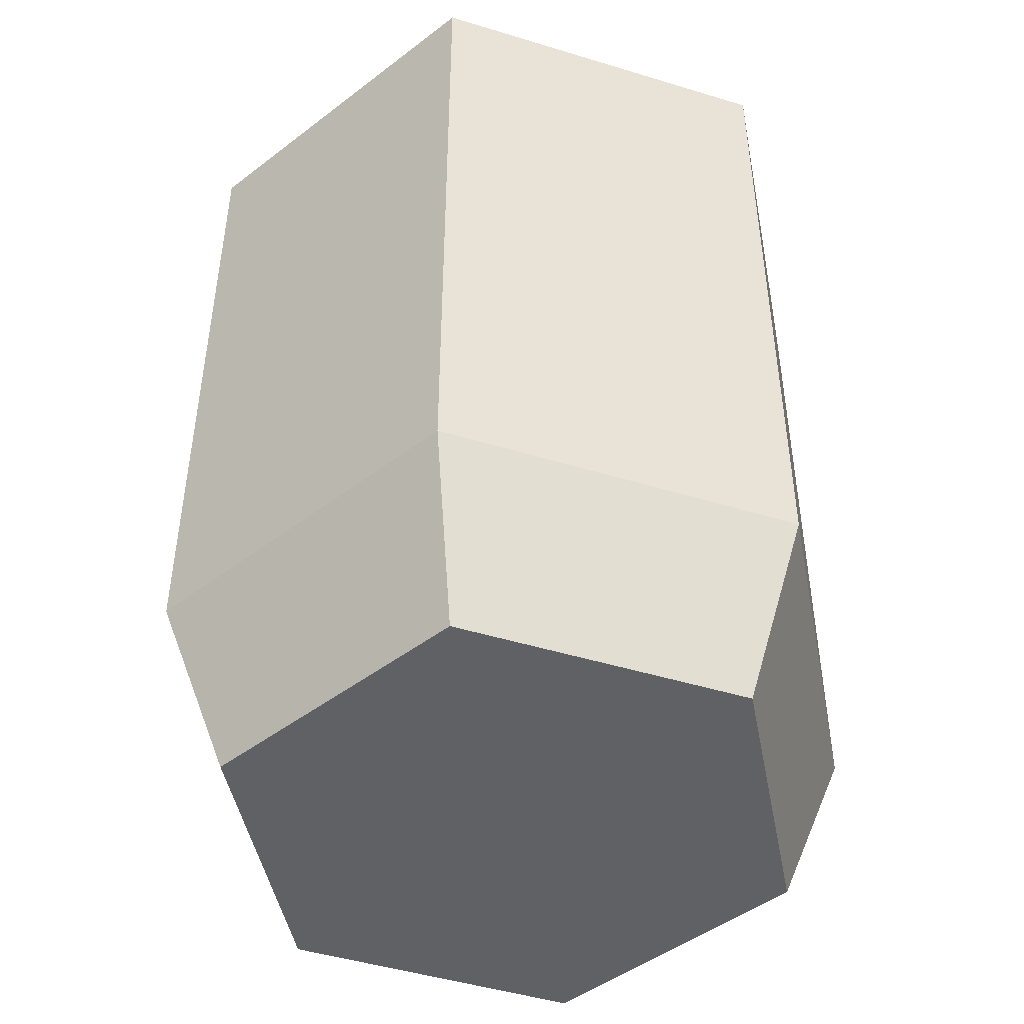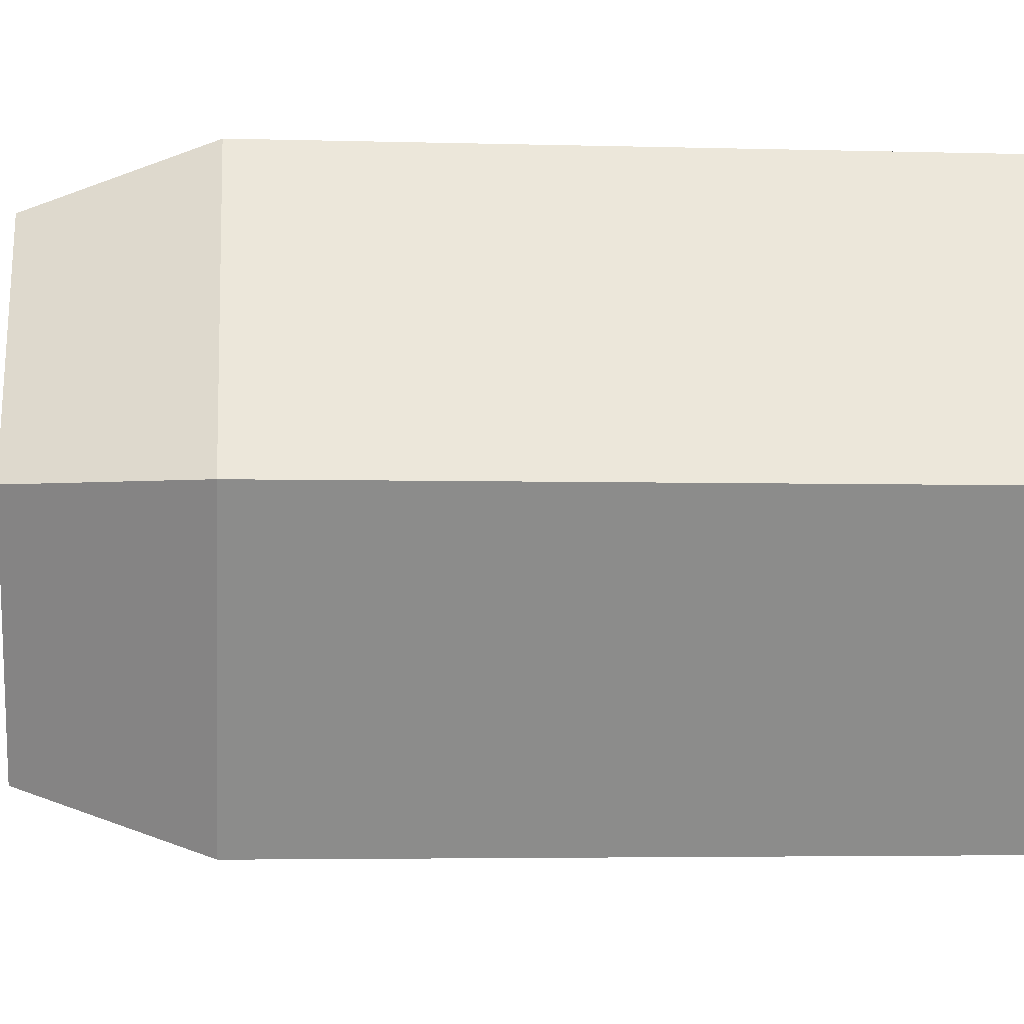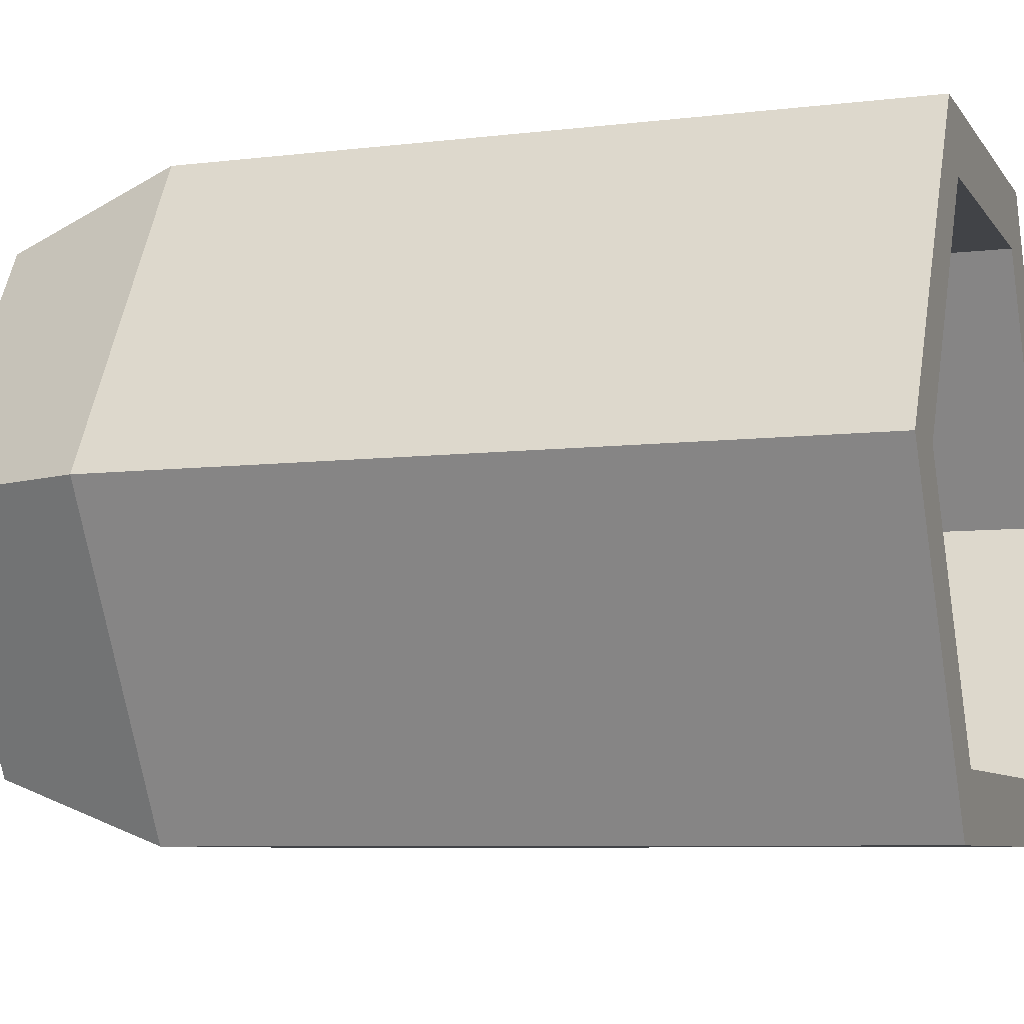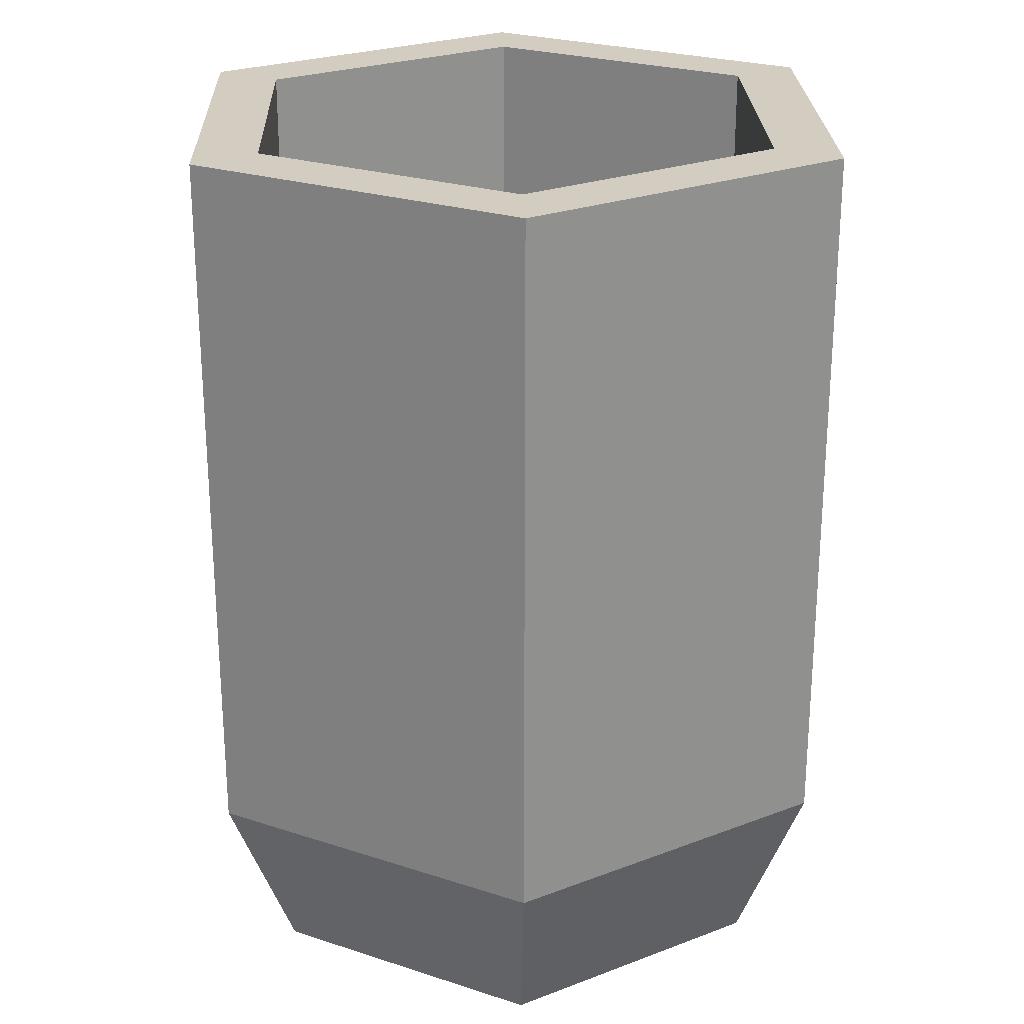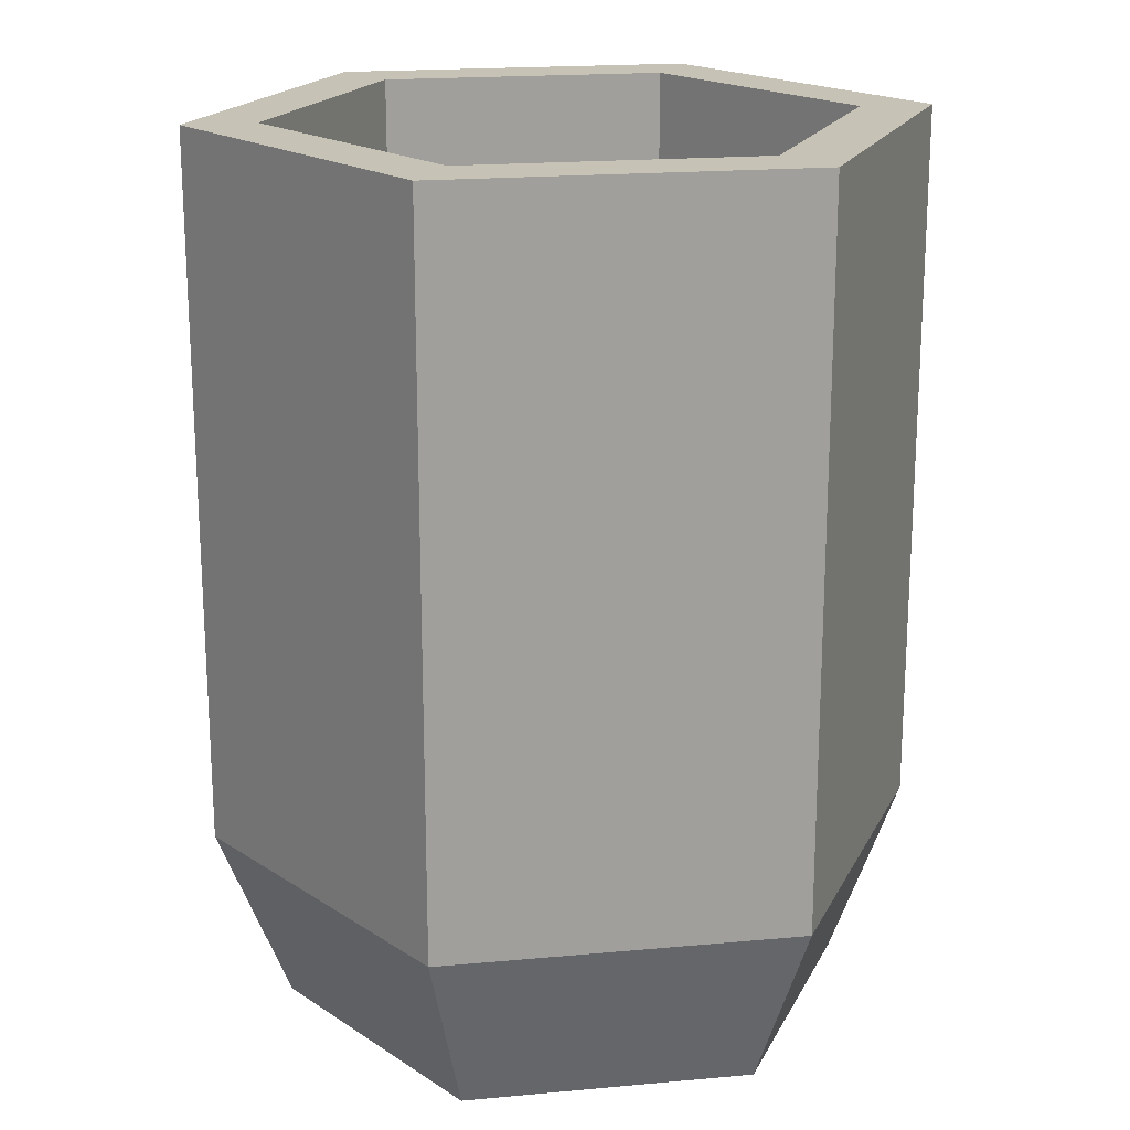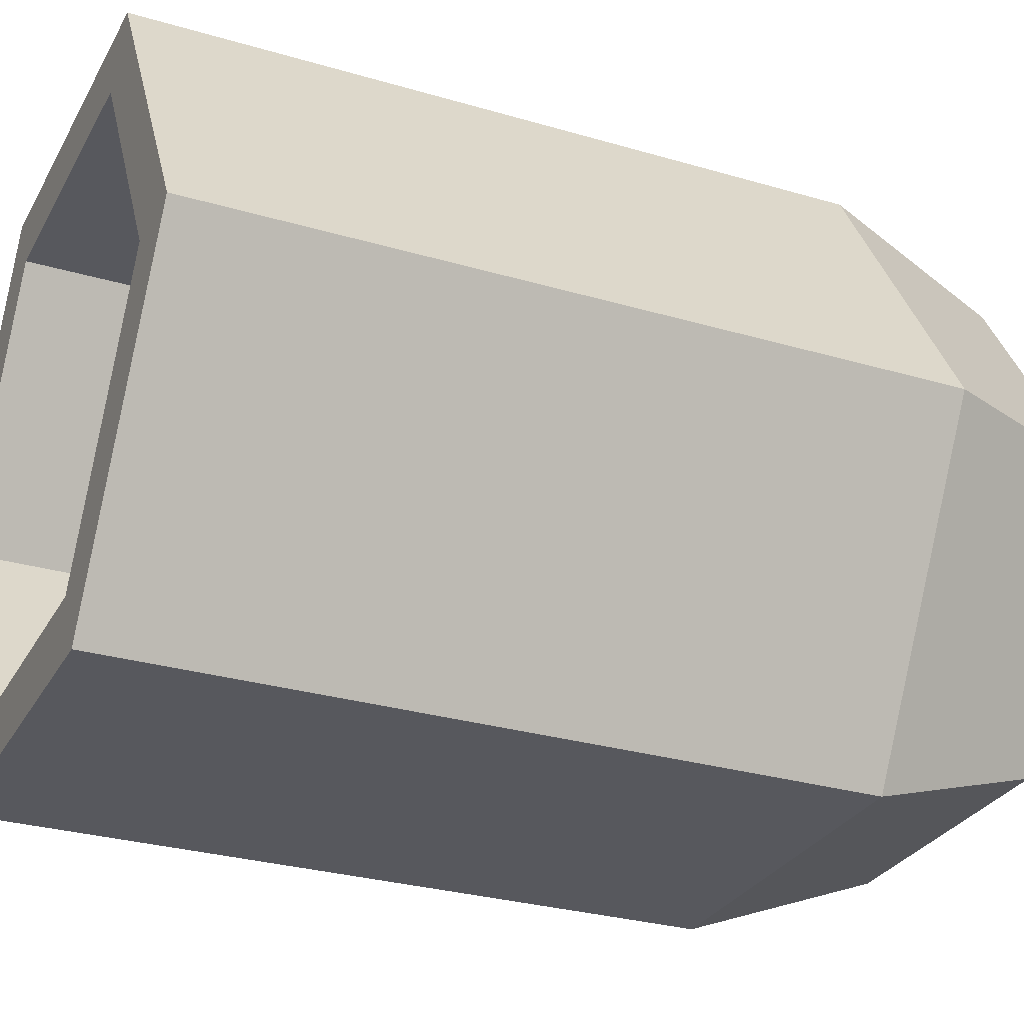
<metadata>
{"format":"obj","ext":"obj","renderer":"f3d","projection":"perspective","resolution":1024,"background":"white","views":[{"elev":-47.0,"azim":40.9,"up":"+Y"},{"elev":-3.9,"azim":84.6,"up":"+Z"},{"elev":-7.3,"azim":109.3,"up":"+Z"},{"elev":24.7,"azim":-31.9,"up":"+Y"},{"elev":19.2,"azim":170.2,"up":"+Y"},{"elev":-28.9,"azim":-113.8,"up":"+Z"}]}
</metadata>
<code>
g Glass__Body
o object_1
v -4 2 0
v -4 10 0
v -3.6 10 0.6928
v -3.6 10 -0.6928
v -3.2 10 1.386
v -3.2 0 0
v -3.2 2 0
v -3.2 10 0
v -3.2 10 -1.386
v -2.8 10 2.078
v -2.8 10 0.6928
v -2.8 10 -0.6928
v -2.8 10 -2.078
v -2.4 10 2.771
v -2.4 10 1.386
v -2.4 10 -1.386
v -2.4 10 -2.771
v -2 2 3.464
v -2 10 3.464
v -2 10 2.078
v -2 10 -2.078
v -2 2 -3.464
v -2 10 -3.464
v -1.6 0 2.771
v -1.6 2 2.771
v -1.6 10 2.771
v -1.6 0 -2.771
v -1.6 2 -2.771
v -1.6 10 -2.771
v -1.2 10 3.464
v -1.2 10 -3.464
v -0.8 10 2.771
v -0.8 10 -2.771
v -0.4 10 3.464
v -0.4 10 -3.464
v -1.776e-15 10 2.771
v 6.661e-16 10 -2.771
v 0.4 10 3.464
v 0.4 10 -3.464
v 0.8 10 2.771
v 0.8 10 -2.771
v 1.2 10 3.464
v 1.2 10 -3.464
v 1.6 0 2.771
v 1.6 2 2.771
v 1.6 10 2.771
v 1.6 0 -2.771
v 1.6 2 -2.771
v 1.6 10 -2.771
v 2 2 3.464
v 2 10 3.464
v 2 10 2.078
v 2 10 -2.078
v 2 2 -3.464
v 2 10 -3.464
v 2.4 10 2.771
v 2.4 10 1.386
v 2.4 10 -1.386
v 2.4 10 -2.771
v 2.8 10 2.078
v 2.8 10 0.6928
v 2.8 10 -0.6928
v 2.8 10 -2.078
v 3.2 10 1.386
v 3.2 0 0
v 3.2 2 0
v 3.2 10 0
v 3.2 10 -1.386
v 3.6 10 0.6928
v 3.6 10 -0.6928
v 4 2 0
v 4 10 0
f 31 22 23
f 31 35 22
f 54 22 35 39
f 54 43 55
f 54 39 43
f 4 1 2
f 4 9 1
f 22 1 9 13
f 22 17 23
f 22 13 17
f 14 18 19
f 14 10 18
f 1 18 10 5
f 1 3 2
f 1 5 3
f 42 50 51
f 42 38 50
f 18 50 38 34
f 18 30 19
f 18 34 30
f 69 71 72
f 69 64 71
f 50 71 64 60
f 50 56 51
f 50 60 56
f 47 27 22 54
f 27 6 1 22
f 6 24 18 1
f 24 44 50 18
f 44 65 71 50
f 59 54 55
f 59 63 54
f 71 54 63 68
f 71 70 72
f 71 68 70
f 65 47 54 71
f 6 27 47 65
f 24 6 44
f 44 6 65
f 20 15 10
f 15 5 10
f 3 5 11
f 15 11 5
f 8 3 11
f 20 10 14
f 26 19 30
f 32 30 34
f 26 20 14
f 30 32 26
f 32 34 36
f 36 34 38
f 19 26 14
f 4 2 8
f 3 8 2
f 12 4 8
f 9 16 13
f 17 13 21
f 9 12 16
f 12 9 4
f 17 21 29
f 23 17 29
f 31 23 29
f 35 31 29 33
f 33 37 35
f 16 21 13
f 40 38 42
f 46 42 51
f 42 46 40
f 46 56 52
f 56 46 51
f 57 52 60
f 64 57 60
f 61 57 64
f 72 67 69
f 61 69 67
f 61 64 69
f 56 60 52
f 59 55 49
f 43 39 41
f 37 41 39
f 49 43 41
f 43 49 55
f 59 49 53
f 35 37 39
f 62 67 70
f 72 70 67
f 68 62 70
f 58 63 53
f 59 53 63
f 58 68 63
f 68 58 62
f 38 40 36
f 48 37 33 28
f 29 28 33
f 48 49 41
f 48 41 37
f 28 16 12 7
f 8 7 12
f 28 29 21
f 28 21 16
f 7 11 15 25
f 26 25 20
f 25 15 20
f 7 8 11
f 36 45 25
f 46 45 40
f 45 36 40
f 25 26 32
f 25 32 36
f 45 57 61 66
f 67 66 61
f 45 46 52
f 45 52 57
f 58 48 66
f 49 48 53
f 48 58 53
f 66 67 62
f 66 62 58
f 7 66 48 28
f 25 45 7
f 45 66 7

</code>
